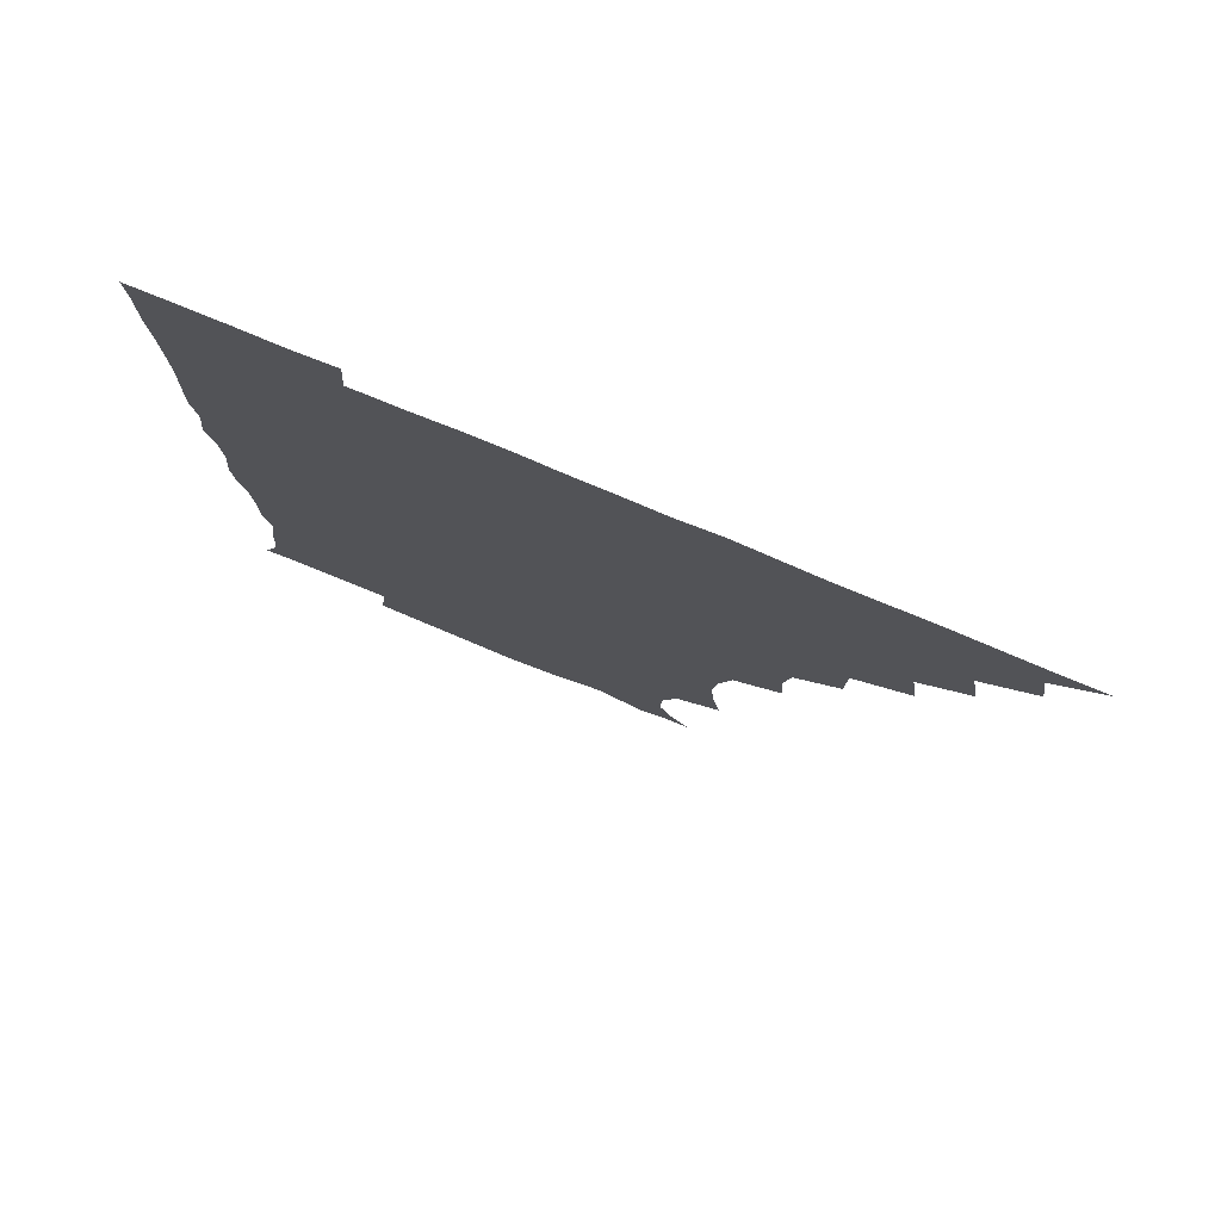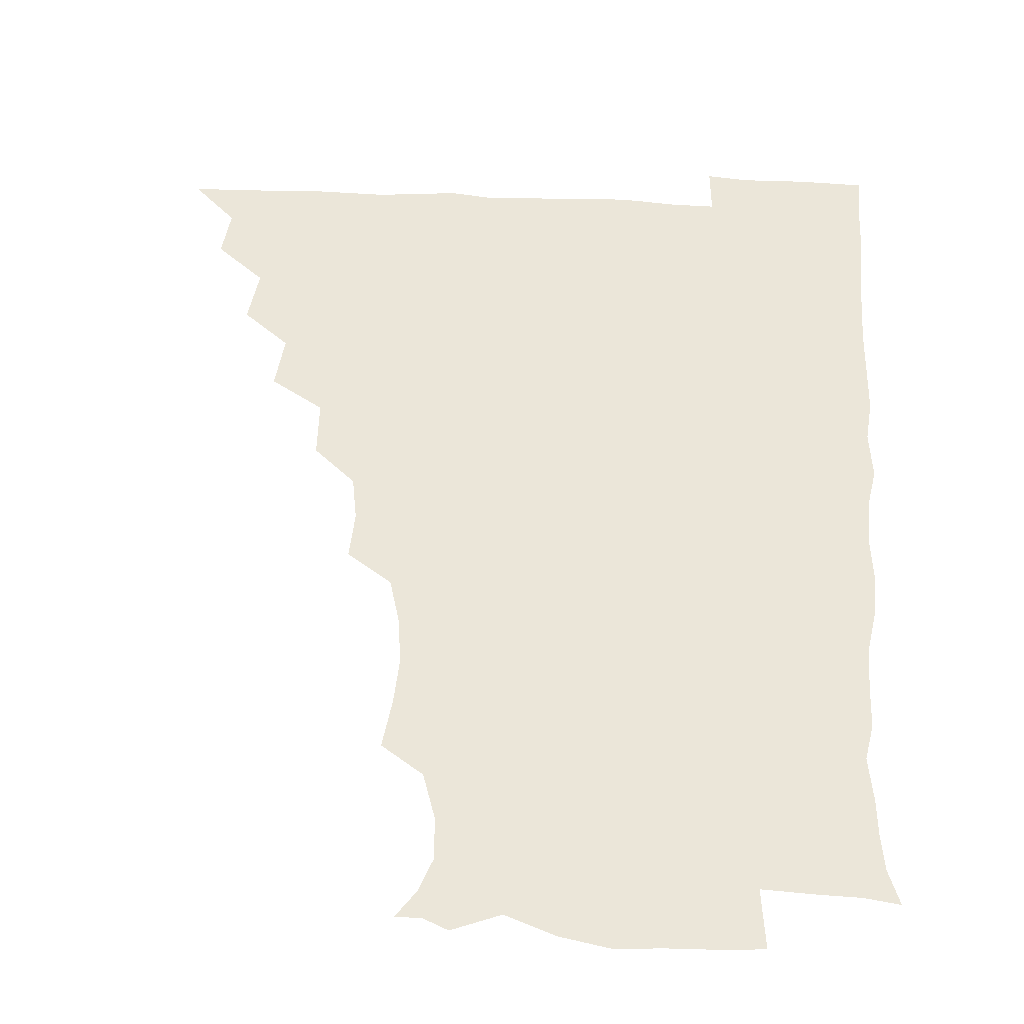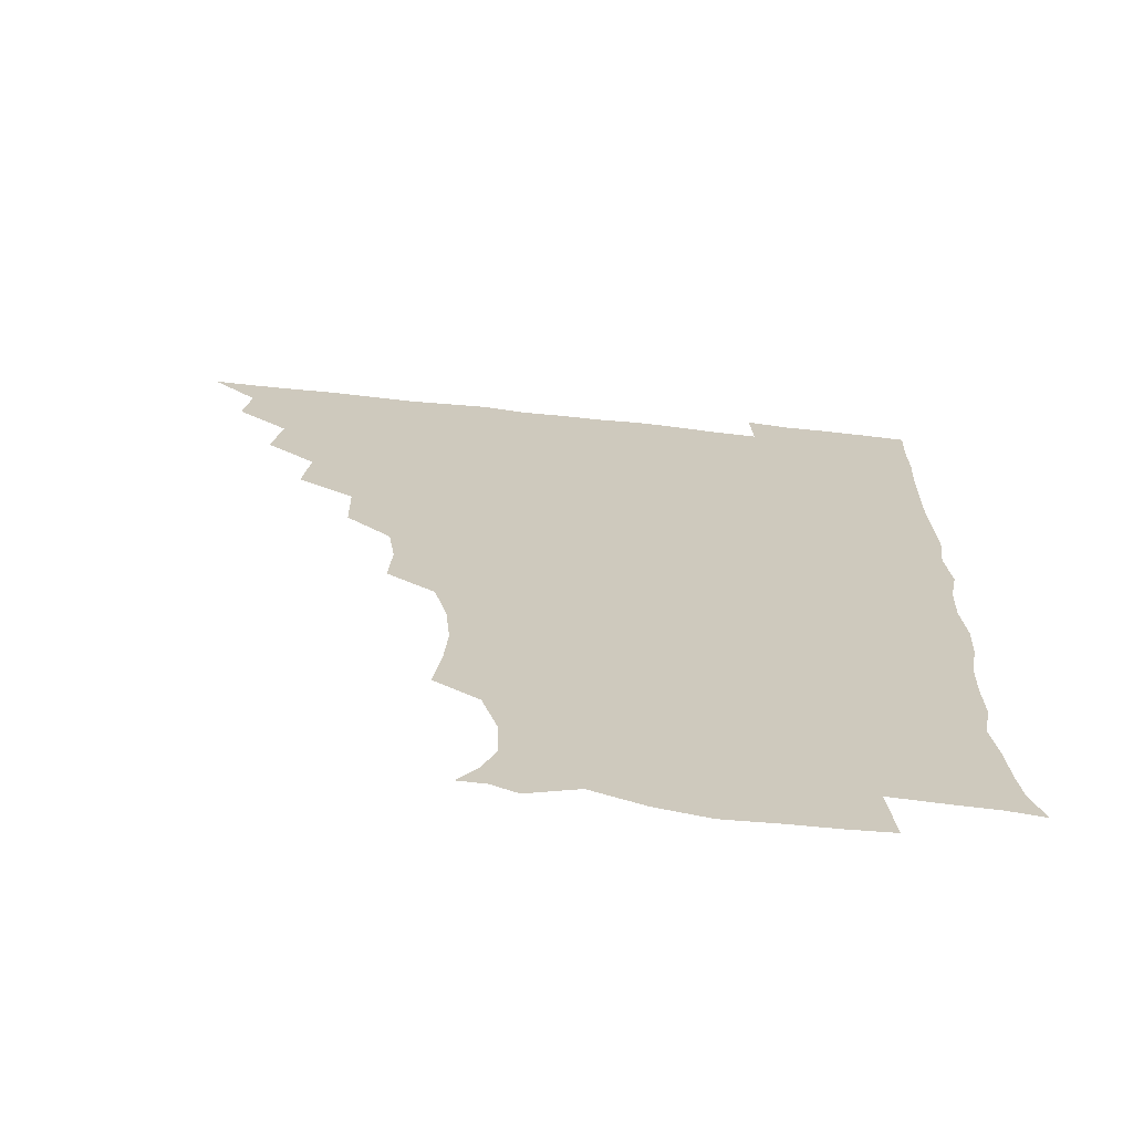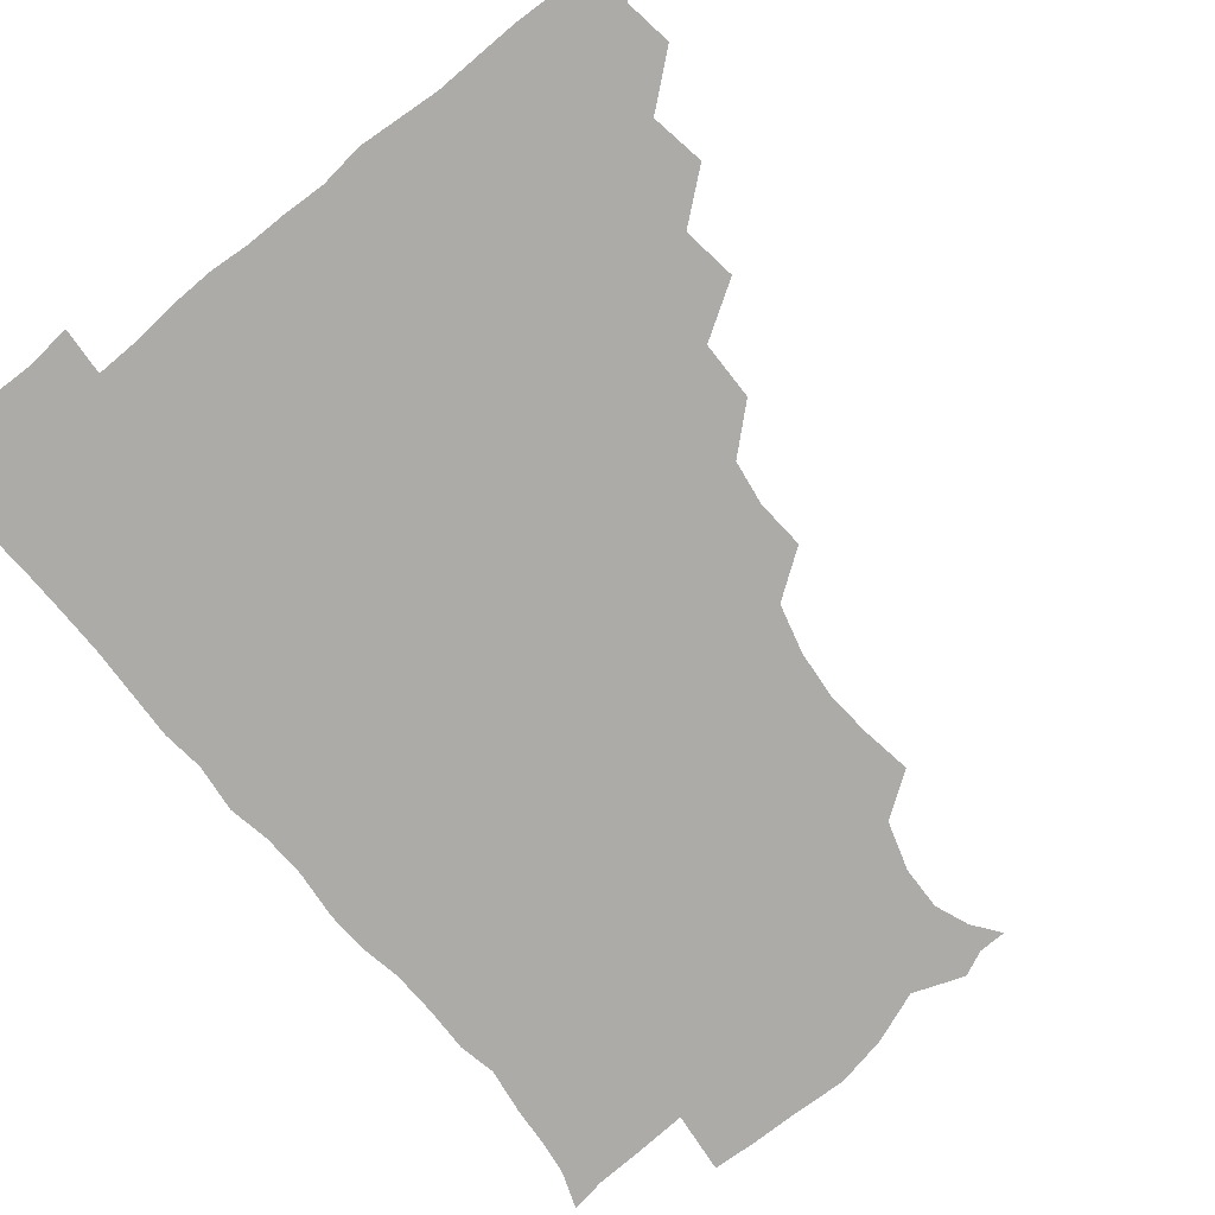
<metadata>
{"format":"obj","ext":"obj","renderer":"f3d","projection":"perspective","resolution":1024,"background":"white","views":[{"elev":78.9,"azim":-157.5,"up":"+Y"},{"elev":55.4,"azim":2.8,"up":"+Z"},{"elev":-67.9,"azim":-6.2,"up":"+Y"},{"elev":-76.3,"azim":-140.9,"up":"+Z"}]}
</metadata>
<code>
v 450.9 495.7 0
v 464.3 463.7 0
v 466.7 480.4 0
v 466.7 495.5 0
v 478.6 430.5 0
v 481.7 449.4 0
v 481.9 465.4 0
v 482 480.5 0
v 481.5 496.1 0
v 492.7 398 0
v 495.3 416.9 0
v 497 435 0
v 497.6 450.7 0
v 497.6 465.8 0
v 496.8 480.9 0
v 496.2 496.7 0
v 512.1 366 0
v 511.8 386.2 0
v 512.4 405.1 0
v 513.3 422.2 0
v 513.6 437.4 0
v 512.7 451.4 0
v 512.2 465.9 0
v 511.9 480.7 0
v 511.2 496.3 0
v 528.4 320 0
v 529.6 337 0
v 527.3 352.5 0
v 528.8 375.2 0
v 528.1 391.1 0
v 527.4 406.4 0
v 527 421.1 0
v 527.4 436.4 0
v 527.4 451.2 0
v 527.2 465.8 0
v 526.7 480.8 0
v 526.3 495.9 0
v 546.8 241.8 0
v 549.5 259.6 0
v 550.7 275.2 0
v 549.2 291.7 0
v 544.7 308.6 0
v 544.1 327 0
v 544 344.4 0
v 543.6 361.2 0
v 542.6 376.1 0
v 543.1 393.1 0
v 543 407.7 0
v 543.1 422.6 0
v 542.6 436.7 0
v 543.2 451.2 0
v 542 466 0
v 541.4 480.9 0
v 541 497.1 0
v 556.2 178.3 0
v 563.2 187.8 0
v 567.8 199.5 0
v 567.2 214.5 0
v 562 231.2 0
v 562.2 251.5 0
v 562.7 267.5 0
v 562.4 283.4 0
v 560.5 298.5 0
v 558.4 313.8 0
v 558.4 331 0
v 558.1 346.5 0
v 558.3 363.5 0
v 557.5 377.5 0
v 557.2 392.5 0
v 557.8 408.3 0
v 557.6 422.7 0
v 557.8 437.2 0
v 557.3 451.4 0
v 556.6 466.3 0
v 556.2 481.1 0
v 555.2 498.3 0
v 565.7 178.1 0
v 574.9 191.4 0
v 578.4 208.1 0
v 577.4 224.3 0
v 576 240.8 0
v 575.1 255.1 0
v 575.5 271.1 0
v 575.3 288.1 0
v 574.4 303.5 0
v 573.1 316.6 0
v 572.5 332.3 0
v 573 349.2 0
v 572.4 363.5 0
v 572.5 379.3 0
v 572.6 394 0
v 572.4 408.4 0
v 572.5 423.2 0
v 572.3 437 0
v 572.1 451.2 0
v 571.6 466 0
v 571 481.3 0
v 570.8 496.4 0
v 574.5 174.2 0
v 586.8 194.3 0
v 590.2 211.8 0
v 590.1 229.4 0
v 589.3 244 0
v 589 259.7 0
v 590.2 274.5 0
v 588.7 288.8 0
v 587.7 303.7 0
v 587.8 320 0
v 587.7 334.7 0
v 587.3 349.2 0
v 587.1 363.6 0
v 586.7 377.5 0
v 586.8 393 0
v 587 408.1 0
v 586.8 422.2 0
v 586.9 436.9 0
v 586.9 451.2 0
v 586.6 465.8 0
v 586.3 480.5 0
v 585.4 497.1 0
v 592 180.7 0
v 601.9 198.2 0
v 604.1 214.8 0
v 603.6 228.8 0
v 602.9 243.9 0
v 602.4 257.2 0
v 603 276.5 0
v 602.6 290.9 0
v 602.6 304.6 0
v 602 319.3 0
v 601.7 334.2 0
v 601.7 349.3 0
v 601.7 364.2 0
v 602 379.6 0
v 601.6 393.3 0
v 601.8 408.8 0
v 601.7 422.4 0
v 601.6 436.7 0
v 601.9 451.2 0
v 601.6 465.8 0
v 600.9 481.2 0
v 600.2 497.1 0
v 610 173.9 0
v 615.9 197.2 0
v 617.4 214.8 0
v 617.3 231.5 0
v 617.1 243.3 0
v 616.8 259.2 0
v 616.4 276.8 0
v 616.4 289.8 0
v 616.5 306.2 0
v 616.6 320.7 0
v 616.1 334.7 0
v 616.5 349.2 0
v 616.3 364.9 0
v 616.3 379.7 0
v 616.3 393.4 0
v 616.3 408.1 0
v 616.7 423.1 0
v 616.7 437.1 0
v 616.7 451.3 0
v 616.7 465.5 0
v 616.1 480.2 0
v 614.5 498.2 0
v 627.8 170.4 0
v 630.2 197.3 0
v 630.8 217.8 0
v 631.2 231.2 0
v 631.3 246.7 0
v 632.1 259.4 0
v 630.5 275.7 0
v 630.7 289.8 0
v 630.5 305.3 0
v 630.7 320.8 0
v 630.7 332.8 0
v 630.6 350.7 0
v 630.7 365 0
v 630.7 378.9 0
v 630.8 393.9 0
v 630.9 408.4 0
v 631.1 422.9 0
v 631.4 437.4 0
v 631.7 451.5 0
v 631.4 465.7 0
v 630.5 481.6 0
v 628.9 497.8 0
v 646 171.4 0
v 645.4 198.1 0
v 645.1 214.3 0
v 645 231.4 0
v 644.8 245.1 0
v 645.2 263.4 0
v 645.3 276.6 0
v 645.1 290.6 0
v 644.8 305.1 0
v 644.5 321.1 0
v 645.1 334.7 0
v 645 350.4 0
v 645 364.7 0
v 645.1 379.1 0
v 645.1 394.4 0
v 645.4 408.8 0
v 645.5 423.5 0
v 645.8 437.4 0
v 646.2 451.7 0
v 646.1 466.2 0
v 646.1 480.9 0
v 644.9 496.4 0
v 663.6 171.8 0
v 660.6 195.9 0
v 659.1 214.3 0
v 658.8 230.8 0
v 659.1 245.8 0
v 659.2 260.5 0
v 658.8 276.5 0
v 659.1 290.6 0
v 659 305.1 0
v 658.8 320.1 0
v 660 332.7 0
v 658.9 350.2 0
v 659.2 364.5 0
v 659.5 378.8 0
v 660 393 0
v 659.7 408.7 0
v 660.2 422.9 0
v 660.6 436.8 0
v 660.8 452.4 0
v 661 466.4 0
v 661.4 480.7 0
v 660.9 496.1 0
v 659.8 512.7 0
v 678.7 172.7 0
v 676.4 194 0
v 674.2 211.7 0
v 673 228.8 0
v 672.7 244.5 0
v 672.3 260.8 0
v 672.5 275.8 0
v 672.6 290.8 0
v 673 304.9 0
v 673.3 318.9 0
v 673.5 334 0
v 673.2 349.2 0
v 673.8 363.4 0
v 674.3 377.5 0
v 673.9 393.6 0
v 674.3 407.9 0
v 674.2 423.3 0
v 674.9 437.3 0
v 675 452.4 0
v 675.6 466.4 0
v 676 480.8 0
v 676.3 495.1 0
v 675.3 511.2 0
v 695.6 193 0
v 689.4 210.8 0
v 686.8 227.8 0
v 686.3 242.8 0
v 686.4 257.5 0
v 686.2 273.3 0
v 686.2 288.6 0
v 686.8 303.1 0
v 687.3 317.6 0
v 687.5 332.5 0
v 687.8 347.1 0
v 688 362.1 0
v 687.9 377.7 0
v 687.5 393.3 0
v 688.3 407.5 0
v 688.8 422.1 0
v 689.3 436.6 0
v 689.1 452.5 0
v 690 466.4 0
v 690.5 480.8 0
v 690.8 495.1 0
v 690.2 511.5 0
v 710.8 192.5 0
v 704 208.6 0
v 701.3 223.9 0
v 700.1 238.8 0
v 700 253.1 0
v 699.6 269.6 0
v 700.5 283.8 0
v 700.2 300 0
v 701.7 314 0
v 701.8 329.2 0
v 700.9 345.4 0
v 702.3 359.4 0
v 702.6 374.8 0
v 703.3 389.2 0
v 702.5 405.7 0
v 702.7 420.8 0
v 703.1 435.9 0
v 704.1 450.7 0
v 704 466.5 0
v 705.1 480.6 0
v 705 495 0
v 705.3 511.3 0
v 723.2 190.6 0
v 718.6 203.2 0
v 716.9 215.4 0
v 716 228.6 0
v 713.6 244.8 0
v 716.2 257.7 0
v 715.8 273.4 0
v 716.3 289.2 0
v 718.9 303.4 0
v 719.6 318.3 0
v 717.9 335.5 0
v 718.6 351.3 0
v 721.2 365.5 0
v 719.3 382.5 0
v 721 397.3 0
v 720.3 413.5 0
v 719.5 430.4 0
v 719.6 447.2 0
v 719.9 463.9 0
v 720.6 479.7 0
v 720.3 495.4 0
v 720.9 510.6 0
f 3 4 1
f 6 7 2
f 2 7 3
f 7 8 3
f 3 8 4
f 8 9 4
f 11 12 5
f 5 12 6
f 12 13 6
f 6 13 7
f 13 14 7
f 7 14 8
f 14 15 8
f 8 15 9
f 15 16 9
f 18 19 10
f 10 19 11
f 19 20 11
f 11 20 12
f 20 21 12
f 12 21 13
f 21 22 13
f 13 22 14
f 22 23 14
f 14 23 15
f 23 24 15
f 15 24 16
f 24 25 16
f 28 29 17
f 17 29 18
f 29 30 18
f 18 30 19
f 30 31 19
f 19 31 20
f 31 32 20
f 20 32 21
f 32 33 21
f 21 33 22
f 33 34 22
f 22 34 23
f 34 35 23
f 23 35 24
f 35 36 24
f 24 36 25
f 36 37 25
f 42 43 26
f 26 43 27
f 43 44 27
f 27 44 28
f 44 45 28
f 28 45 29
f 45 46 29
f 29 46 30
f 46 47 30
f 30 47 31
f 47 48 31
f 31 48 32
f 48 49 32
f 32 49 33
f 49 50 33
f 33 50 34
f 50 51 34
f 34 51 35
f 51 52 35
f 35 52 36
f 52 53 36
f 36 53 37
f 53 54 37
f 59 60 38
f 38 60 39
f 60 61 39
f 39 61 40
f 61 62 40
f 40 62 41
f 62 63 41
f 41 63 42
f 63 64 42
f 42 64 43
f 64 65 43
f 43 65 44
f 65 66 44
f 44 66 45
f 66 67 45
f 45 67 46
f 67 68 46
f 46 68 47
f 68 69 47
f 47 69 48
f 69 70 48
f 48 70 49
f 70 71 49
f 49 71 50
f 71 72 50
f 50 72 51
f 72 73 51
f 51 73 52
f 73 74 52
f 52 74 53
f 74 75 53
f 53 75 54
f 75 76 54
f 55 77 56
f 77 78 56
f 56 78 57
f 78 79 57
f 57 79 58
f 79 80 58
f 58 80 59
f 80 81 59
f 59 81 60
f 81 82 60
f 60 82 61
f 82 83 61
f 61 83 62
f 83 84 62
f 62 84 63
f 84 85 63
f 63 85 64
f 85 86 64
f 64 86 65
f 86 87 65
f 65 87 66
f 87 88 66
f 66 88 67
f 88 89 67
f 67 89 68
f 89 90 68
f 68 90 69
f 90 91 69
f 69 91 70
f 91 92 70
f 70 92 71
f 92 93 71
f 71 93 72
f 93 94 72
f 72 94 73
f 94 95 73
f 73 95 74
f 95 96 74
f 74 96 75
f 96 97 75
f 75 97 76
f 97 98 76
f 77 99 78
f 99 100 78
f 78 100 79
f 100 101 79
f 79 101 80
f 101 102 80
f 80 102 81
f 102 103 81
f 81 103 82
f 103 104 82
f 82 104 83
f 104 105 83
f 83 105 84
f 105 106 84
f 84 106 85
f 106 107 85
f 85 107 86
f 107 108 86
f 86 108 87
f 108 109 87
f 87 109 88
f 109 110 88
f 88 110 89
f 110 111 89
f 89 111 90
f 111 112 90
f 90 112 91
f 112 113 91
f 91 113 92
f 113 114 92
f 92 114 93
f 114 115 93
f 93 115 94
f 115 116 94
f 94 116 95
f 116 117 95
f 95 117 96
f 117 118 96
f 96 118 97
f 118 119 97
f 97 119 98
f 119 120 98
f 99 121 100
f 121 122 100
f 100 122 101
f 122 123 101
f 101 123 102
f 123 124 102
f 102 124 103
f 124 125 103
f 103 125 104
f 125 126 104
f 104 126 105
f 126 127 105
f 105 127 106
f 127 128 106
f 106 128 107
f 128 129 107
f 107 129 108
f 129 130 108
f 108 130 109
f 130 131 109
f 109 131 110
f 131 132 110
f 110 132 111
f 132 133 111
f 111 133 112
f 133 134 112
f 112 134 113
f 134 135 113
f 113 135 114
f 135 136 114
f 114 136 115
f 136 137 115
f 115 137 116
f 137 138 116
f 116 138 117
f 138 139 117
f 117 139 118
f 139 140 118
f 118 140 119
f 140 141 119
f 119 141 120
f 141 142 120
f 121 143 122
f 143 144 122
f 122 144 123
f 144 145 123
f 123 145 124
f 145 146 124
f 124 146 125
f 146 147 125
f 125 147 126
f 147 148 126
f 126 148 127
f 148 149 127
f 127 149 128
f 149 150 128
f 128 150 129
f 150 151 129
f 129 151 130
f 151 152 130
f 130 152 131
f 152 153 131
f 131 153 132
f 153 154 132
f 132 154 133
f 154 155 133
f 133 155 134
f 155 156 134
f 134 156 135
f 156 157 135
f 135 157 136
f 157 158 136
f 136 158 137
f 158 159 137
f 137 159 138
f 159 160 138
f 138 160 139
f 160 161 139
f 139 161 140
f 161 162 140
f 140 162 141
f 162 163 141
f 141 163 142
f 163 164 142
f 143 165 144
f 165 166 144
f 144 166 145
f 166 167 145
f 145 167 146
f 167 168 146
f 146 168 147
f 168 169 147
f 147 169 148
f 169 170 148
f 148 170 149
f 170 171 149
f 149 171 150
f 171 172 150
f 150 172 151
f 172 173 151
f 151 173 152
f 173 174 152
f 152 174 153
f 174 175 153
f 153 175 154
f 175 176 154
f 154 176 155
f 176 177 155
f 155 177 156
f 177 178 156
f 156 178 157
f 178 179 157
f 157 179 158
f 179 180 158
f 158 180 159
f 180 181 159
f 159 181 160
f 181 182 160
f 160 182 161
f 182 183 161
f 161 183 162
f 183 184 162
f 162 184 163
f 184 185 163
f 163 185 164
f 185 186 164
f 165 187 166
f 187 188 166
f 166 188 167
f 188 189 167
f 167 189 168
f 189 190 168
f 168 190 169
f 190 191 169
f 169 191 170
f 191 192 170
f 170 192 171
f 192 193 171
f 171 193 172
f 193 194 172
f 172 194 173
f 194 195 173
f 173 195 174
f 195 196 174
f 174 196 175
f 196 197 175
f 175 197 176
f 197 198 176
f 176 198 177
f 198 199 177
f 177 199 178
f 199 200 178
f 178 200 179
f 200 201 179
f 179 201 180
f 201 202 180
f 180 202 181
f 202 203 181
f 181 203 182
f 203 204 182
f 182 204 183
f 204 205 183
f 183 205 184
f 205 206 184
f 184 206 185
f 206 207 185
f 185 207 186
f 207 208 186
f 187 209 188
f 209 210 188
f 188 210 189
f 210 211 189
f 189 211 190
f 211 212 190
f 190 212 191
f 212 213 191
f 191 213 192
f 213 214 192
f 192 214 193
f 214 215 193
f 193 215 194
f 215 216 194
f 194 216 195
f 216 217 195
f 195 217 196
f 217 218 196
f 196 218 197
f 218 219 197
f 197 219 198
f 219 220 198
f 198 220 199
f 220 221 199
f 199 221 200
f 221 222 200
f 200 222 201
f 222 223 201
f 201 223 202
f 223 224 202
f 202 224 203
f 224 225 203
f 203 225 204
f 225 226 204
f 204 226 205
f 226 227 205
f 205 227 206
f 227 228 206
f 206 228 207
f 228 229 207
f 207 229 208
f 229 230 208
f 209 232 210
f 232 233 210
f 210 233 211
f 233 234 211
f 211 234 212
f 234 235 212
f 212 235 213
f 235 236 213
f 213 236 214
f 236 237 214
f 214 237 215
f 237 238 215
f 215 238 216
f 238 239 216
f 216 239 217
f 239 240 217
f 217 240 218
f 240 241 218
f 218 241 219
f 241 242 219
f 219 242 220
f 242 243 220
f 220 243 221
f 243 244 221
f 221 244 222
f 244 245 222
f 222 245 223
f 245 246 223
f 223 246 224
f 246 247 224
f 224 247 225
f 247 248 225
f 225 248 226
f 248 249 226
f 226 249 227
f 249 250 227
f 227 250 228
f 250 251 228
f 228 251 229
f 251 252 229
f 229 252 230
f 252 253 230
f 230 253 231
f 253 254 231
f 233 255 234
f 255 256 234
f 234 256 235
f 256 257 235
f 235 257 236
f 257 258 236
f 236 258 237
f 258 259 237
f 237 259 238
f 259 260 238
f 238 260 239
f 260 261 239
f 239 261 240
f 261 262 240
f 240 262 241
f 262 263 241
f 241 263 242
f 263 264 242
f 242 264 243
f 264 265 243
f 243 265 244
f 265 266 244
f 244 266 245
f 266 267 245
f 245 267 246
f 267 268 246
f 246 268 247
f 268 269 247
f 247 269 248
f 269 270 248
f 248 270 249
f 270 271 249
f 249 271 250
f 271 272 250
f 250 272 251
f 272 273 251
f 251 273 252
f 273 274 252
f 252 274 253
f 274 275 253
f 253 275 254
f 275 276 254
f 255 277 256
f 277 278 256
f 256 278 257
f 278 279 257
f 257 279 258
f 279 280 258
f 258 280 259
f 280 281 259
f 259 281 260
f 281 282 260
f 260 282 261
f 282 283 261
f 261 283 262
f 283 284 262
f 262 284 263
f 284 285 263
f 263 285 264
f 285 286 264
f 264 286 265
f 286 287 265
f 265 287 266
f 287 288 266
f 266 288 267
f 288 289 267
f 267 289 268
f 289 290 268
f 268 290 269
f 290 291 269
f 269 291 270
f 291 292 270
f 270 292 271
f 292 293 271
f 271 293 272
f 293 294 272
f 272 294 273
f 294 295 273
f 273 295 274
f 295 296 274
f 274 296 275
f 296 297 275
f 275 297 276
f 297 298 276
f 277 299 278
f 299 300 278
f 278 300 279
f 300 301 279
f 279 301 280
f 301 302 280
f 280 302 281
f 302 303 281
f 281 303 282
f 303 304 282
f 282 304 283
f 304 305 283
f 283 305 284
f 305 306 284
f 284 306 285
f 306 307 285
f 285 307 286
f 307 308 286
f 286 308 287
f 308 309 287
f 287 309 288
f 309 310 288
f 288 310 289
f 310 311 289
f 289 311 290
f 311 312 290
f 290 312 291
f 312 313 291
f 291 313 292
f 313 314 292
f 292 314 293
f 314 315 293
f 293 315 294
f 315 316 294
f 294 316 295
f 316 317 295
f 295 317 296
f 317 318 296
f 296 318 297
f 318 319 297
f 297 319 298
f 319 320 298

</code>
